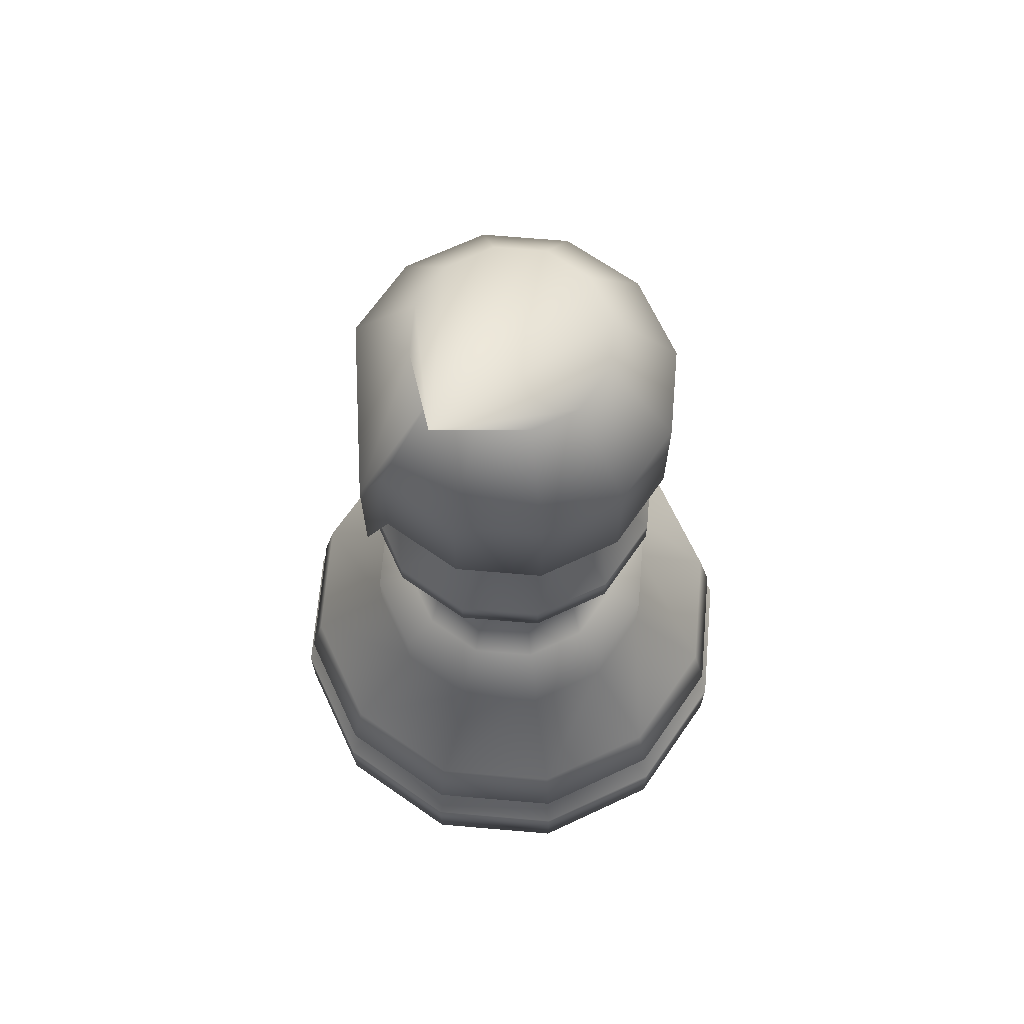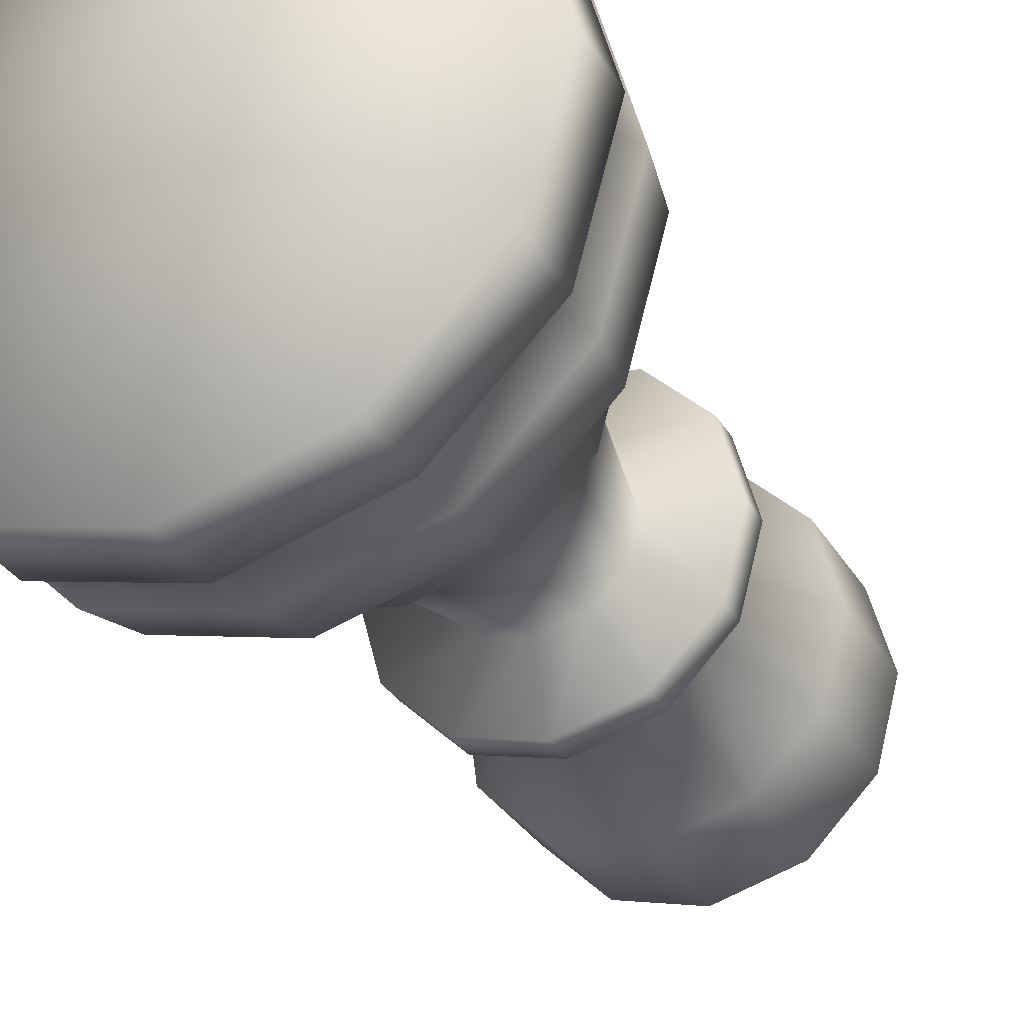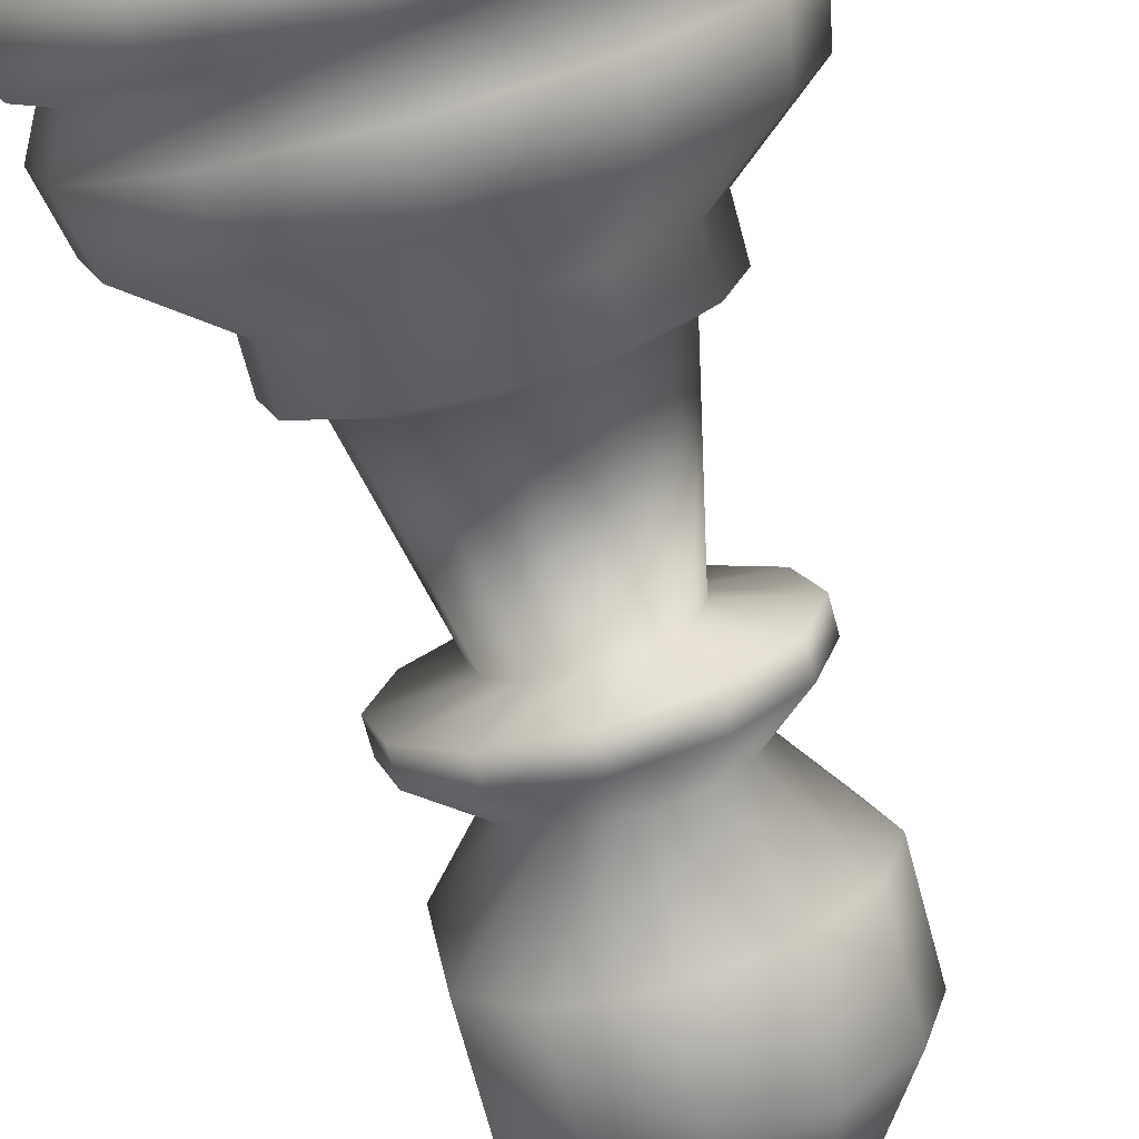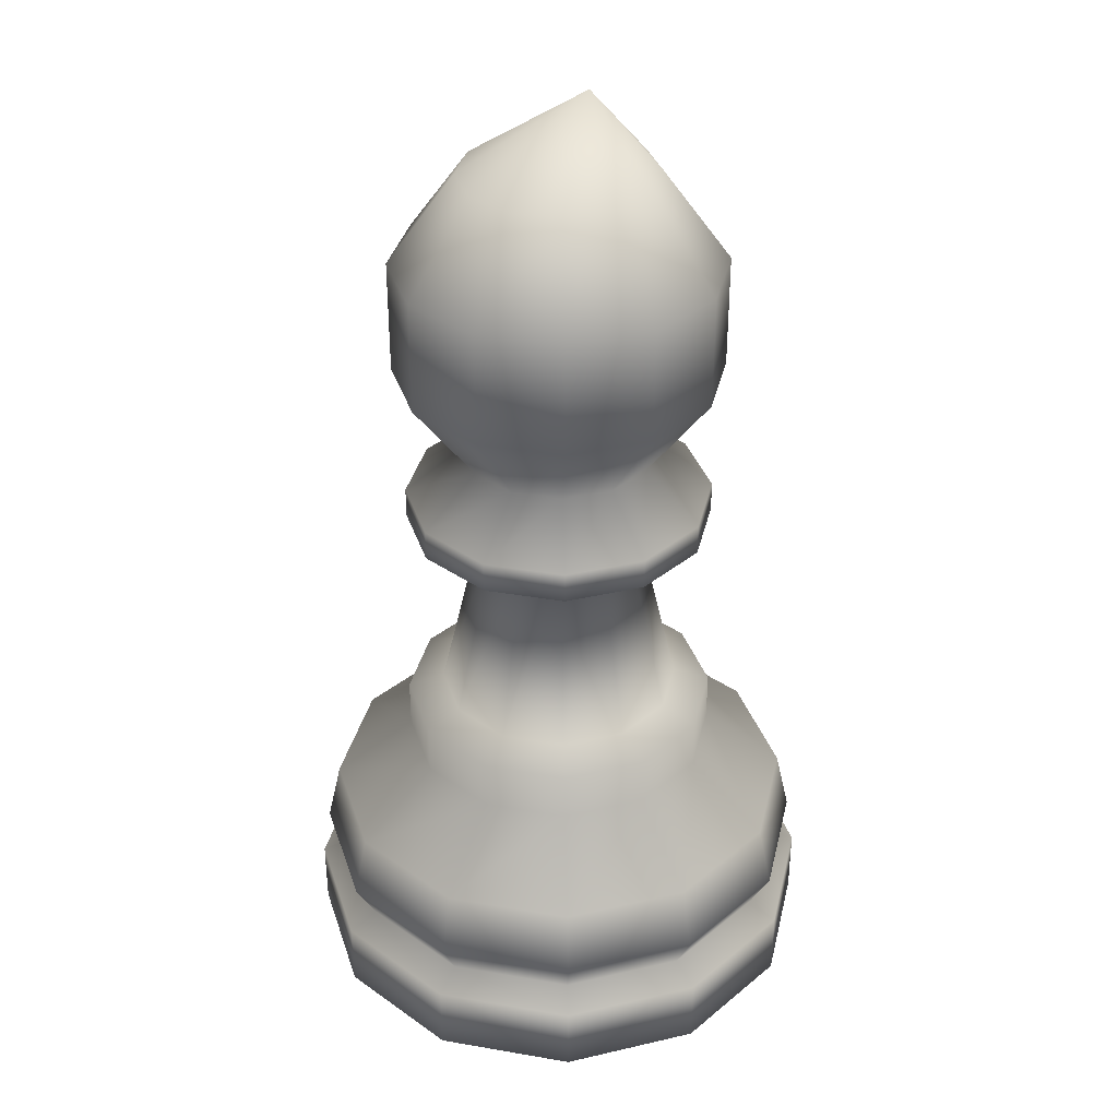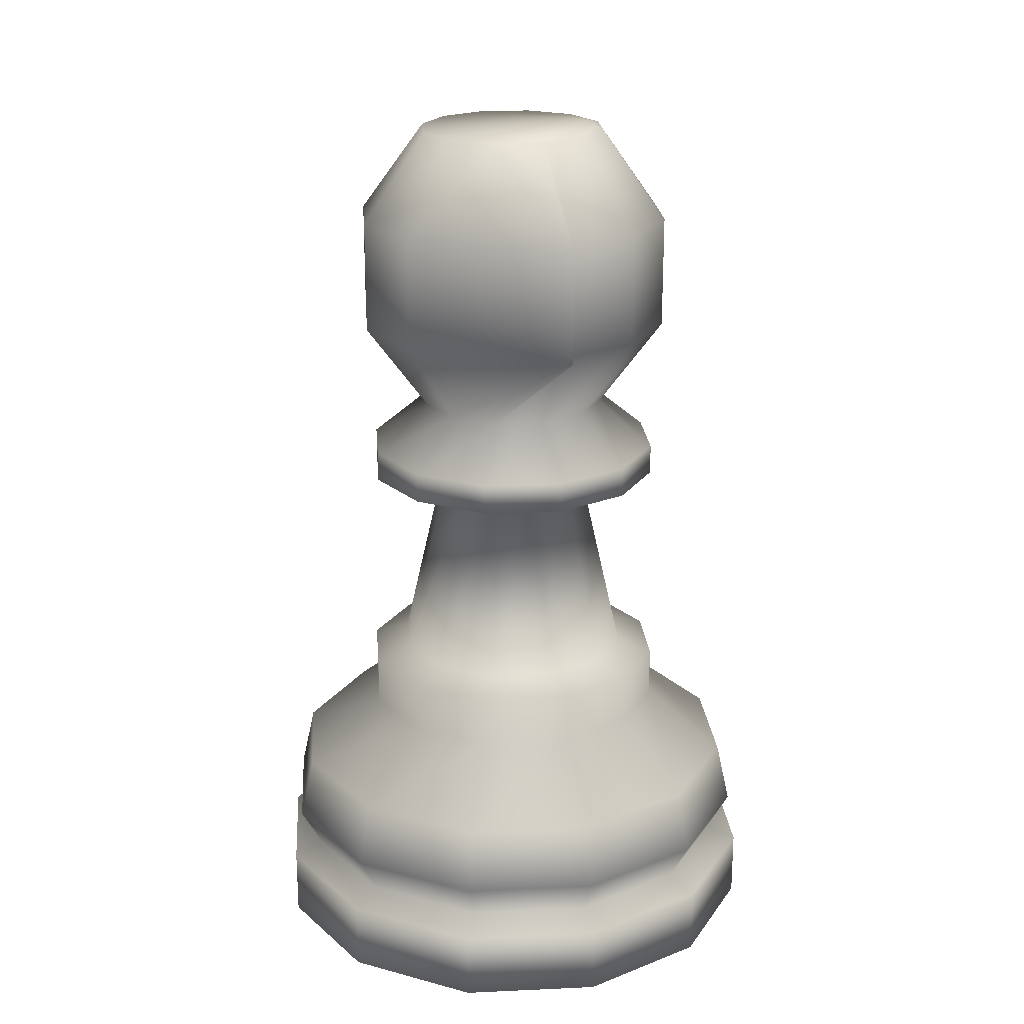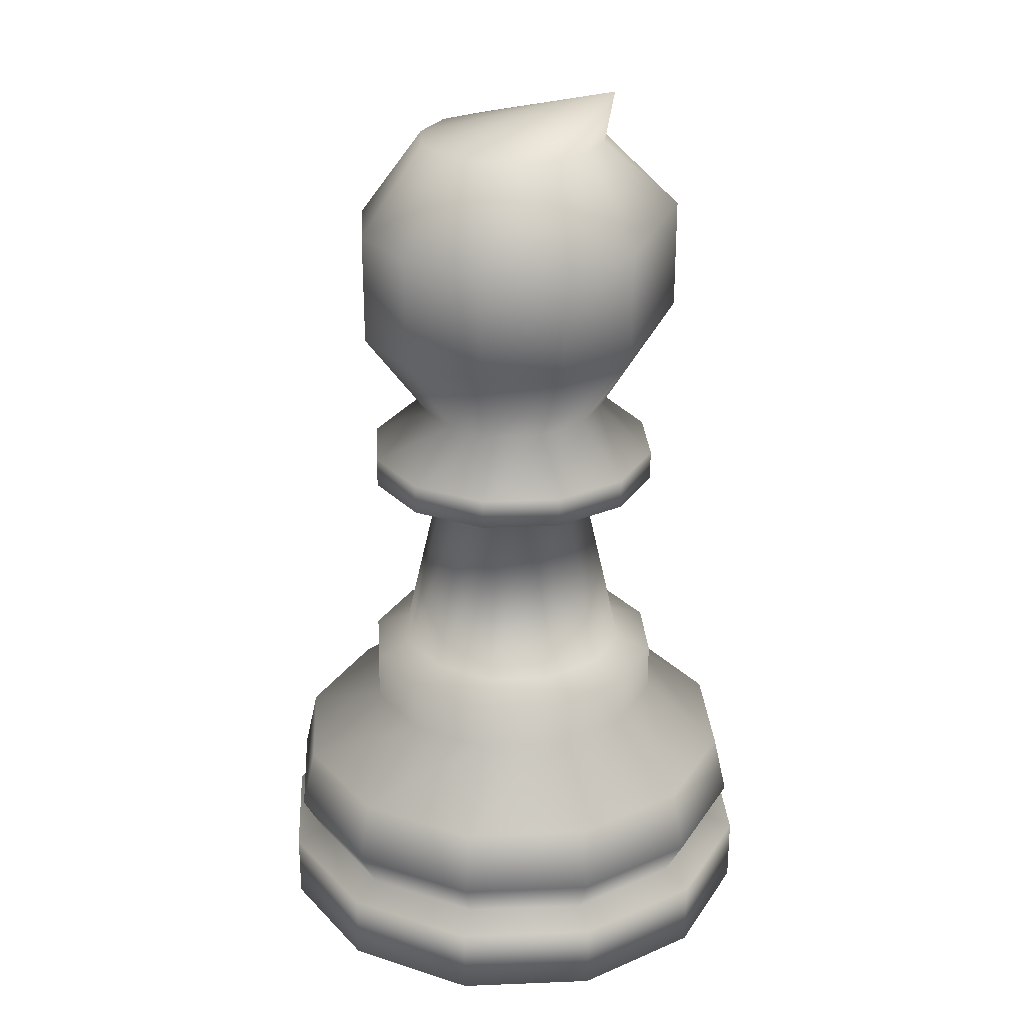
<metadata>
{"format":"obj","ext":"obj","renderer":"f3d","projection":"perspective","resolution":1024,"background":"white","views":[{"elev":68.0,"azim":169.9,"up":"+Z"},{"elev":-31.6,"azim":-154.0,"up":"+Y"},{"elev":-73.9,"azim":-164.7,"up":"+Y"},{"elev":34.8,"azim":-32.1,"up":"+Z"},{"elev":21.4,"azim":100.4,"up":"+Z"},{"elev":26.8,"azim":11.4,"up":"+Z"}]}
</metadata>
<code>
g default
v 0 1.431 0.02505
v -0.7157 1.24 0.02505
v -1.24 0.7157 0.02505
v -1.431 0 0.02505
v -1.24 -0.7157 0.02505
v -0.7157 -1.24 0.02505
v 0 -1.431 0.02505
v 0.7157 -1.24 0.02505
v 1.24 -0.7157 0.02505
v 1.431 0 0.02505
v 1.24 0.7157 0.02505
v 0.7157 1.24 0.02505
v 0 1.431 0.3983
v -0.7157 1.24 0.3983
v -1.24 0.7157 0.3983
v -1.431 0 0.3983
v -1.24 -0.7157 0.3983
v -0.7157 -1.24 0.3983
v 0 -1.431 0.3983
v 0.7157 -1.24 0.3983
v 1.24 -0.7157 0.3983
v 1.431 0 0.3983
v 1.24 0.7157 0.3983
v 0.7157 1.24 0.3983
v 0 1.263 0.4675
v -0.6315 1.094 0.4675
v -1.094 0.6315 0.4675
v -1.263 0 0.4675
v -1.094 -0.6315 0.4675
v -0.6315 -1.094 0.4675
v 0 -1.263 0.4675
v 0.6315 -1.094 0.4675
v 1.094 -0.6315 0.4675
v 1.263 0 0.4675
v 1.094 0.6315 0.4675
v 0.6315 1.094 0.4675
v 0 0.8659 1.38
v -0.433 0.75 1.38
v -0.75 0.433 1.38
v -0.8659 0 1.38
v -0.75 -0.433 1.38
v -0.433 -0.75 1.38
v 0 -0.8659 1.38
v 0.433 -0.75 1.38
v 0.75 -0.433 1.38
v 0.8659 0 1.38
v 0.75 0.433 1.38
v 0.433 0.75 1.38
v 0 0.8659 1.656
v -0.433 0.75 1.656
v -0.75 0.433 1.656
v -0.8659 0 1.656
v -0.75 -0.433 1.656
v -0.433 -0.75 1.656
v 0 -0.8659 1.656
v 0.433 -0.75 1.656
v 0.75 -0.433 1.656
v 0.8659 0 1.656
v 0.75 0.433 1.656
v 0.433 0.75 1.656
v 0 0.6657 1.726
v -0.3328 0.5766 1.726
v -0.5766 0.3328 1.726
v -0.6657 0 1.726
v -0.5766 -0.3328 1.726
v -0.3328 -0.5766 1.726
v 0 -0.6657 1.726
v 0.3328 -0.5766 1.726
v 0.5766 -0.3328 1.726
v 0.6657 0 1.726
v 0.5766 0.3328 1.726
v 0.3328 0.5766 1.726
v 0 0.4301 2.749
v -0.215 0.3725 2.749
v -0.3725 0.215 2.749
v -0.4301 0 2.749
v -0.3725 -0.215 2.749
v -0.215 -0.3725 2.749
v 0 -0.4301 2.749
v 0.215 -0.3725 2.749
v 0.3725 -0.215 2.749
v 0.4301 0 2.749
v 0.3725 0.215 2.749
v 0.215 0.3725 2.749
v 0 0.837 2.832
v -0.4185 0.7249 2.832
v -0.7249 0.4185 2.832
v -0.837 0 2.832
v -0.7249 -0.4185 2.832
v -0.4185 -0.7249 2.832
v 0 -0.837 2.832
v 0.4185 -0.7249 2.832
v 0.7249 -0.4185 2.832
v 0.837 0 2.832
v 0.7249 0.4185 2.832
v 0.4185 0.7249 2.832
v 0 0.837 2.997
v -0.4185 0.7249 2.997
v -0.7249 0.4185 2.997
v -0.837 0 2.997
v -0.7249 -0.4185 2.997
v -0.4185 -0.7249 2.997
v 0 -0.837 2.997
v 0.4185 -0.7249 2.997
v 0.7249 -0.4185 2.997
v 0.837 0 2.997
v 0.7249 0.4185 2.997
v 0.4185 0.7249 2.997
v 0 0.5223 3.26
v -0.2611 0.4523 3.26
v -0.4523 0.2611 3.26
v -0.5223 0 3.26
v -0.4523 -0.2611 3.26
v -0.2611 -0.4523 3.26
v 0 -0.5223 3.26
v 0.2611 -0.4523 3.26
v 0.4523 -0.2611 3.26
v 0.5223 0 3.26
v 0.4523 0.2611 3.26
v 0.2611 0.4523 3.26
v 0 0.5223 4.864
v -0.2611 0.4523 4.864
v -0.4523 0.2611 4.864
v -0.5223 0 4.864
v -0.4523 -0.2611 4.864
v -0.2611 -0.4523 4.864
v 0 -0.5223 4.864
v 0.2611 -0.4523 4.864
v 0.4523 -0.2611 4.864
v 0.5223 0 4.864
v 0.4523 0.2611 4.864
v 0.2611 0.4523 4.864
v 1.383 0 0.6887
v 1.198 -0.6914 0.6887
v 0 -1.383 0.6887
v -0.6914 -1.198 0.6887
v -1.383 0 0.6887
v -1.198 0.6914 0.6887
v 1.198 0.6914 0.6887
v 0.6914 -1.198 0.6887
v -1.198 -0.6914 0.6887
v 0.6914 1.198 0.6887
v -0.6914 1.198 0.6887
v 0 1.383 0.6887
v 1.305 0 1.034
v 0 -1.305 1.034
v -1.305 0 1.034
v 1.13 0.6523 1.034
v 0.6523 -1.13 1.034
v -1.13 -0.6523 1.034
v 0.6523 1.13 1.034
v -0.6523 1.13 1.034
v 1.13 -0.6523 1.034
v -0.6523 -1.13 1.034
v -1.13 0.6523 1.034
v 0 1.305 1.034
v 0.441 0.764 3.752
v 0.441 0.764 4.372
v 0.764 0.441 4.372
v 0.764 0.441 3.752
v -0.441 0.764 3.752
v -0.441 0.764 4.372
v 0 0.8821 4.372
v 0 0.8821 3.752
v 0.764 -0.441 3.752
v 0.764 -0.441 4.372
v 0.441 -0.764 4.372
v 0.441 -0.764 3.752
v -0.441 -0.764 3.752
v -0.441 -0.764 4.372
v -0.764 -0.441 4.372
v -0.764 -0.441 3.752
v -0.764 0.441 3.752
v -0.764 0.441 4.372
v 0.8821 0.5 3.752
v 0.8821 0.5 4.372
v 0 -0.8821 3.752
v 0 -0.8821 4.372
v -0.8821 0 3.752
v -0.8821 0 4.372
v 0.5 0.5 5.01
v 0 0.5 0.02505
g Pawn PiezasAjedrez:Mesh
f 12 24 23 11
f 2 14 13 1
f 9 21 20 8
f 6 18 17 5
f 1 13 24 12
f 3 15 14 2
f 10 22 21 9
f 7 19 18 6
f 4 16 15 3
f 11 23 22 10
f 8 20 19 7
f 5 17 16 4
f 19 31 30 18
f 16 28 27 15
f 23 35 34 22
f 20 32 31 19
f 17 29 28 16
f 24 36 35 23
f 14 26 25 13
f 21 33 32 20
f 18 30 29 17
f 13 25 36 24
f 15 27 26 14
f 22 34 33 21
f 153 145 46 45
f 154 146 43 42
f 155 147 40 39
f 145 148 47 46
f 146 149 44 43
f 147 150 41 40
f 148 151 48 47
f 156 152 38 37
f 149 153 45 44
f 150 154 42 41
f 151 156 37 48
f 152 155 39 38
f 38 39 51 50
f 45 46 58 57
f 42 43 55 54
f 39 40 52 51
f 46 47 59 58
f 43 44 56 55
f 40 41 53 52
f 47 48 60 59
f 37 38 50 49
f 44 45 57 56
f 41 42 54 53
f 48 37 49 60
f 60 49 61 72
f 50 51 63 62
f 57 58 70 69
f 54 55 67 66
f 51 52 64 63
f 58 59 71 70
f 55 56 68 67
f 52 53 65 64
f 59 60 72 71
f 49 50 62 61
f 56 57 69 68
f 53 54 66 65
f 65 66 78 77
f 72 61 73 84
f 62 63 75 74
f 69 70 82 81
f 66 67 79 78
f 63 64 76 75
f 70 71 83 82
f 67 68 80 79
f 64 65 77 76
f 71 72 84 83
f 61 62 74 73
f 68 69 81 80
f 77 78 90 89
f 84 73 85 96
f 74 75 87 86
f 81 82 94 93
f 78 79 91 90
f 75 76 88 87
f 82 83 95 94
f 79 80 92 91
f 76 77 89 88
f 83 84 96 95
f 73 74 86 85
f 80 81 93 92
f 92 93 105 104
f 89 90 102 101
f 96 85 97 108
f 86 87 99 98
f 93 94 106 105
f 90 91 103 102
f 87 88 100 99
f 94 95 107 106
f 91 92 104 103
f 88 89 101 100
f 95 96 108 107
f 85 86 98 97
f 97 98 110 109
f 104 105 117 116
f 101 102 114 113
f 108 97 109 120
f 98 99 111 110
f 105 106 118 117
f 102 103 115 114
f 99 100 112 111
f 106 107 119 118
f 103 104 116 115
f 100 101 113 112
f 107 108 120 119
f 159 158 132 131
f 163 162 122 121
f 167 166 129 128
f 171 170 126 125
f 158 163 121 132
f 162 174 123 122
f 166 176 130 129
f 170 178 127 126
f 174 180 124 123
f 176 159 131 130
f 178 167 128 127
f 180 171 125 124
f 26 27 138 143
f 36 25 144 142
f 29 30 136 141
f 32 33 134 140
f 25 26 143 144
f 35 36 142 139
f 28 29 141 137
f 31 32 140 135
f 34 35 139 133
f 27 28 137 138
f 30 31 135 136
f 33 34 133 134
f 143 138 155 152
f 142 144 156 151
f 141 136 154 150
f 140 134 153 149
f 144 143 152 156
f 139 142 151 148
f 137 141 150 147
f 135 140 149 146
f 133 139 148 145
f 138 137 147 155
f 136 135 146 154
f 134 133 145 153
f 112 113 172 179
f 179 172 171 180
f 115 116 168 177
f 177 168 167 178
f 118 119 160 175
f 175 160 159 176
f 111 112 179 173
f 173 179 180 174
f 114 115 177 169
f 169 177 178 170
f 117 118 175 165
f 165 175 176 166
f 110 111 173 161
f 161 173 174 162
f 120 109 164 157
f 157 164 163 158
f 113 114 169 172
f 172 169 170 171
f 116 117 165 168
f 168 165 166 167
f 109 110 161 164
f 164 161 162 163
f 119 120 157 160
f 160 157 158 159
f 124 125 181
f 131 132 181
f 121 122 181
f 128 129 181
f 125 126 181
f 132 121 181
f 122 123 181
f 129 130 181
f 126 127 181
f 123 124 181
f 130 131 181
f 127 128 181
f 2 1 182
f 1 12 182
f 12 11 182
f 11 10 182
f 10 9 182
f 9 8 182
f 8 7 182
f 7 6 182
f 6 5 182
f 5 4 182
f 4 3 182
f 3 2 182

</code>
